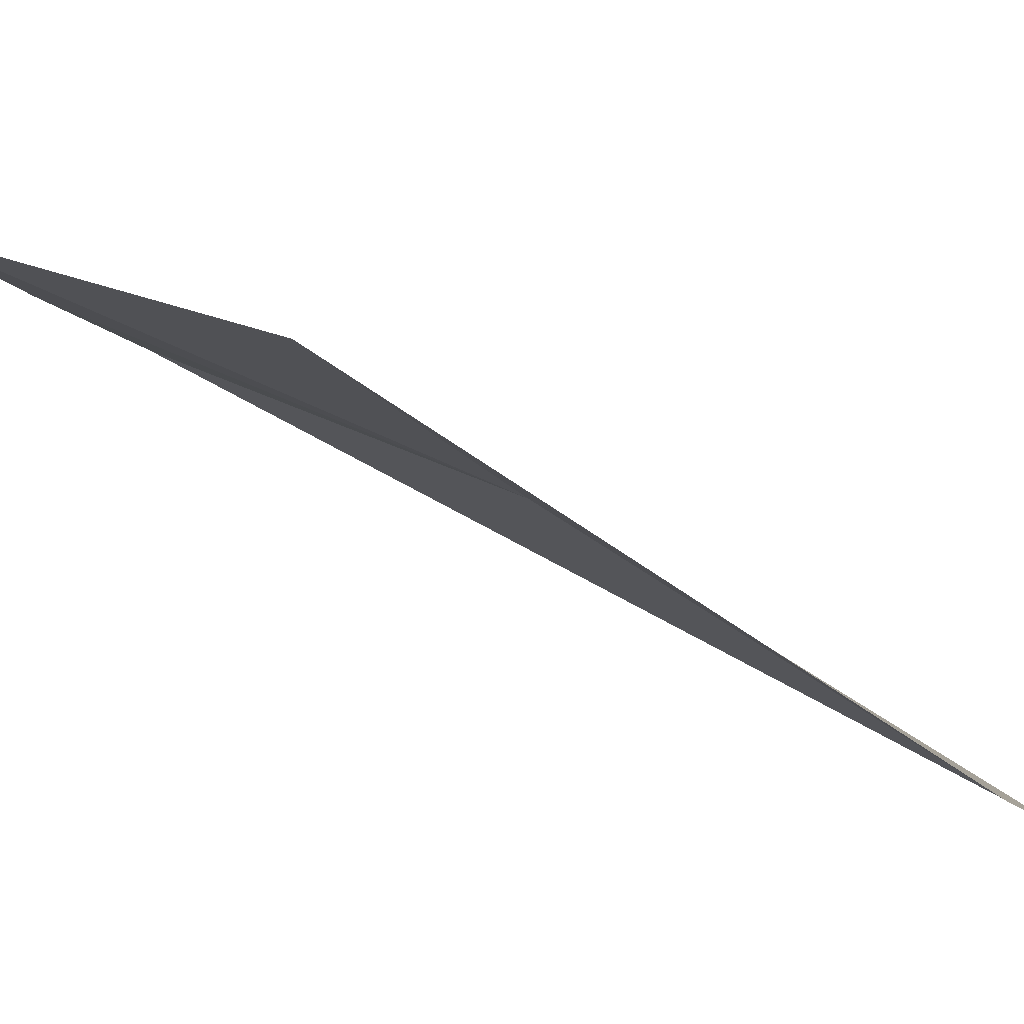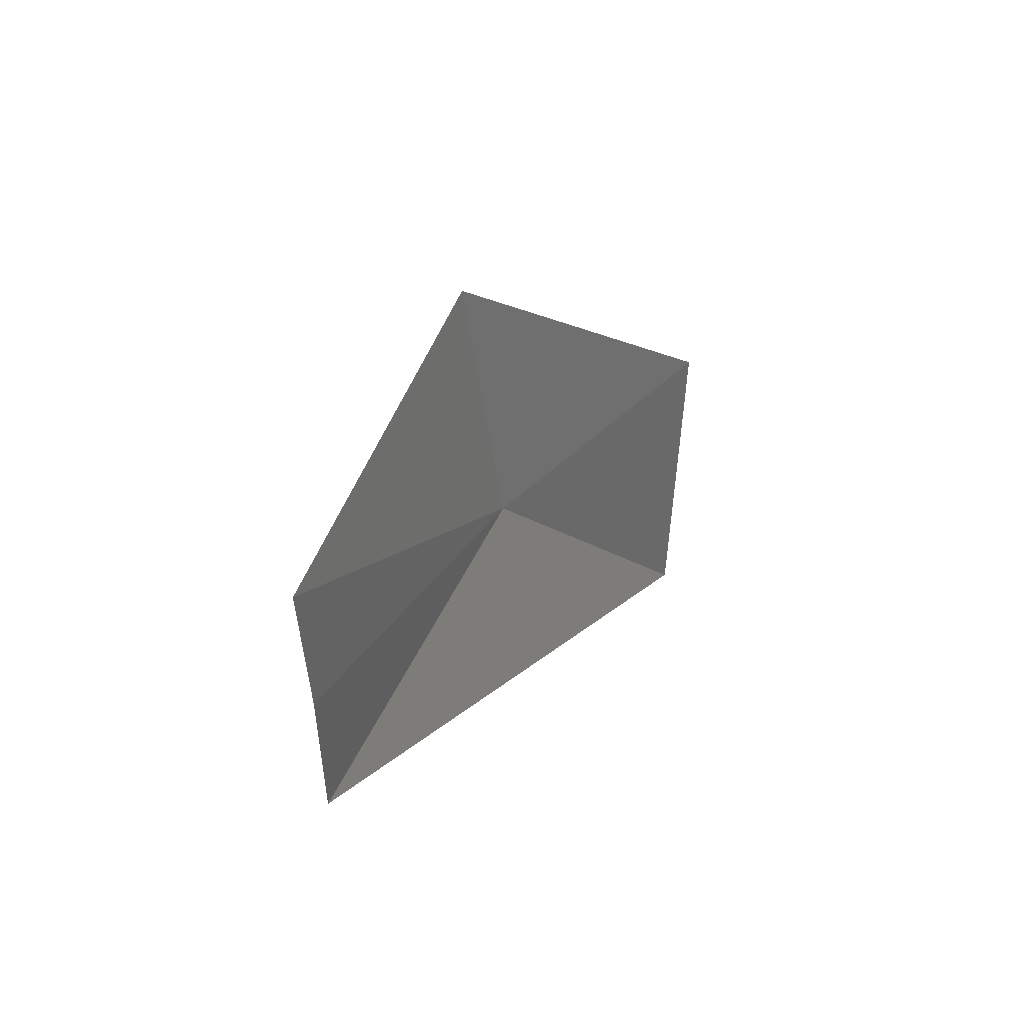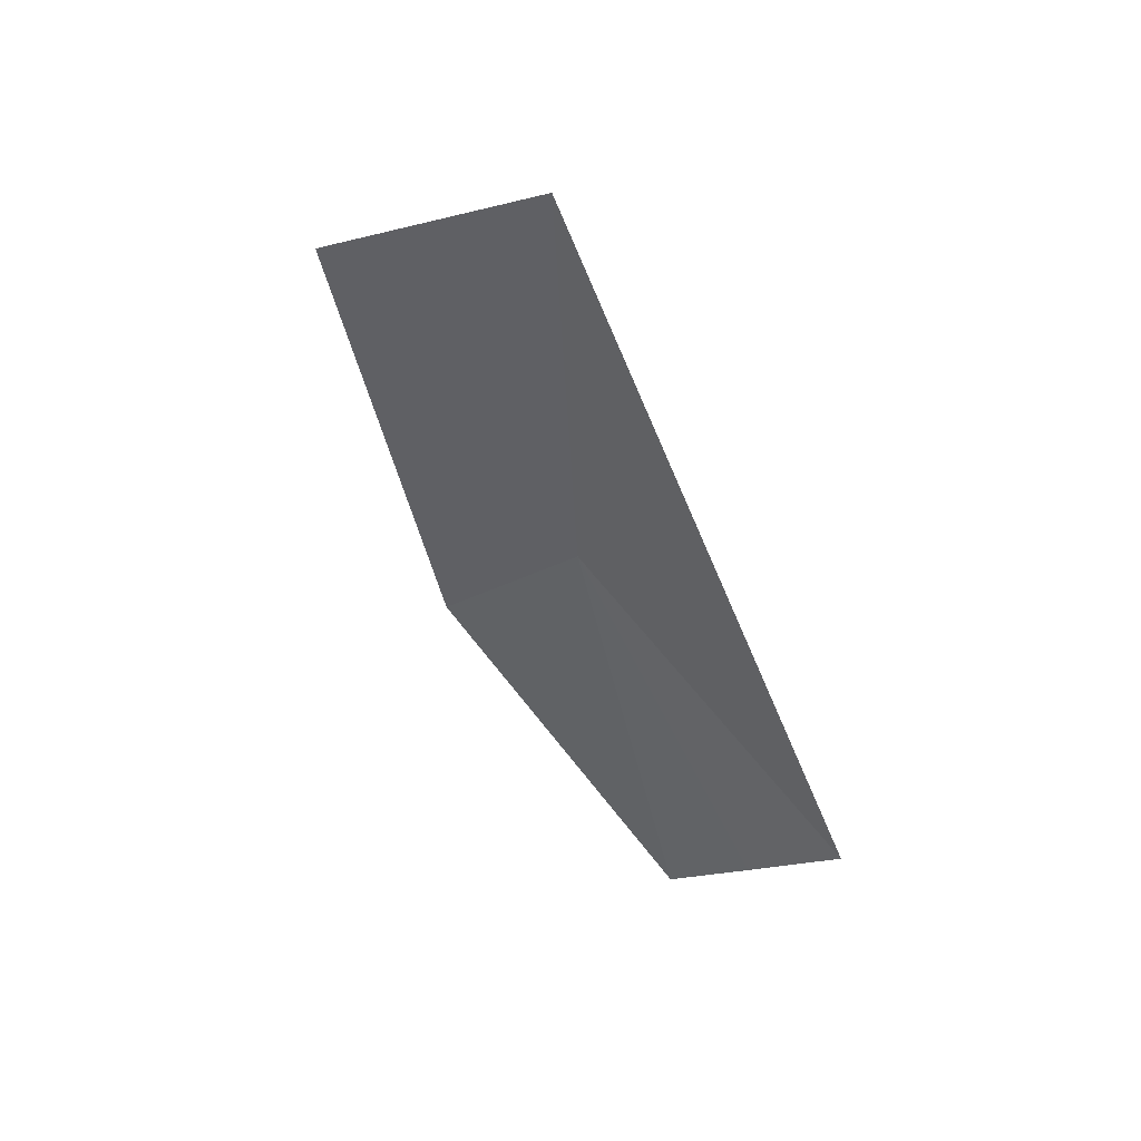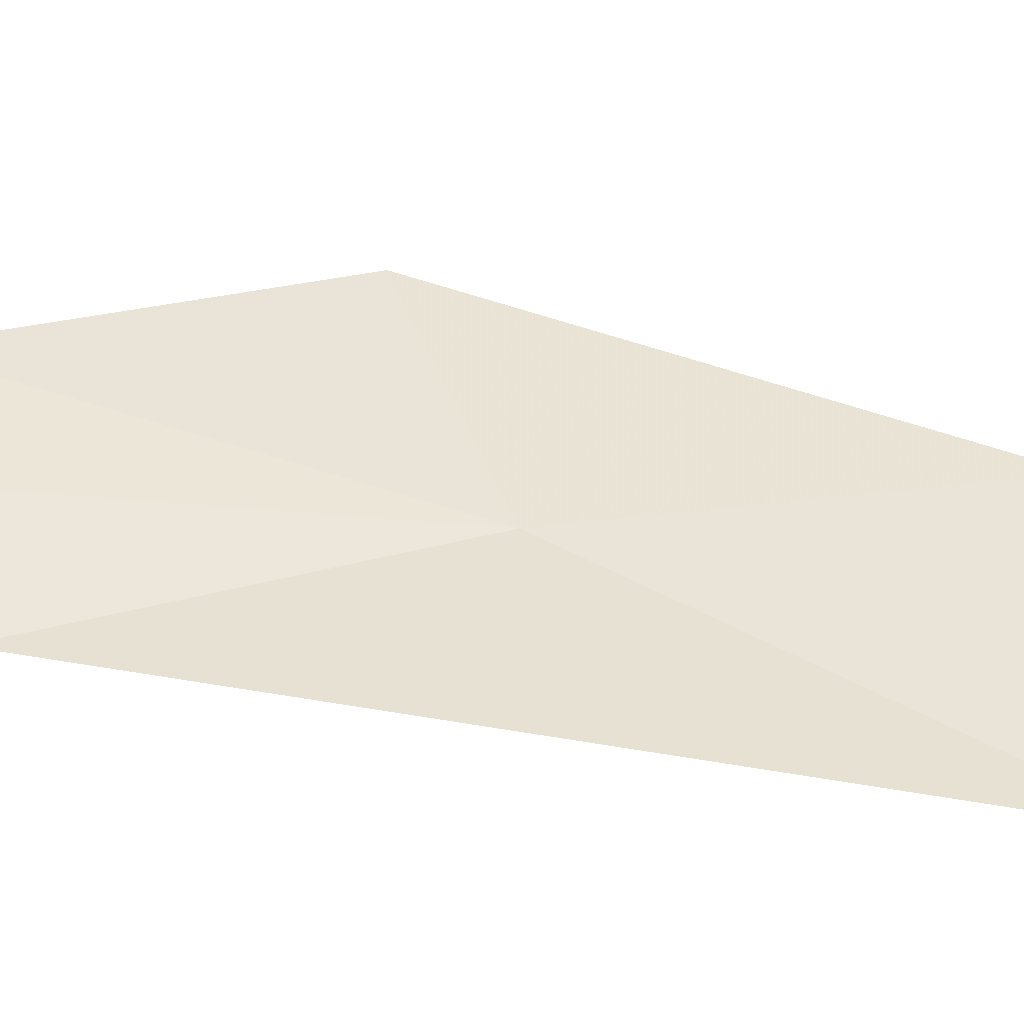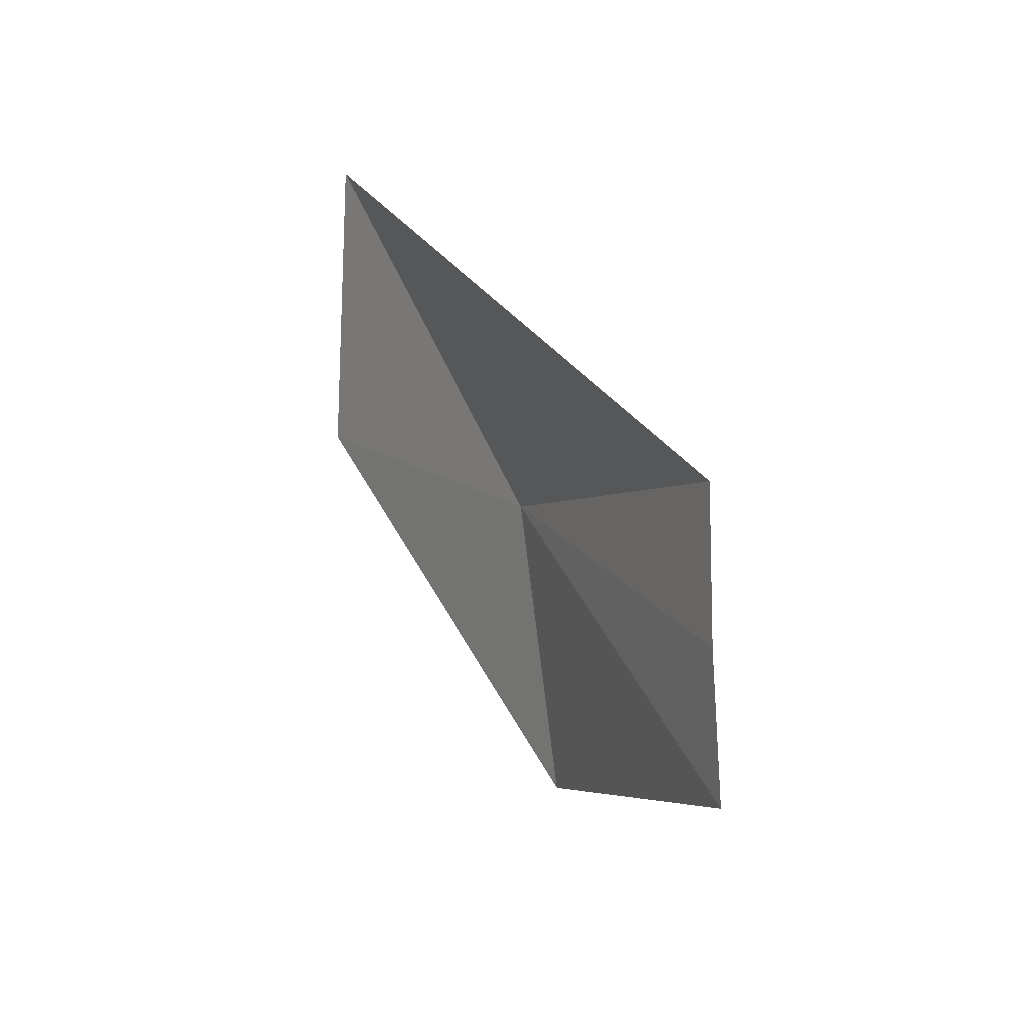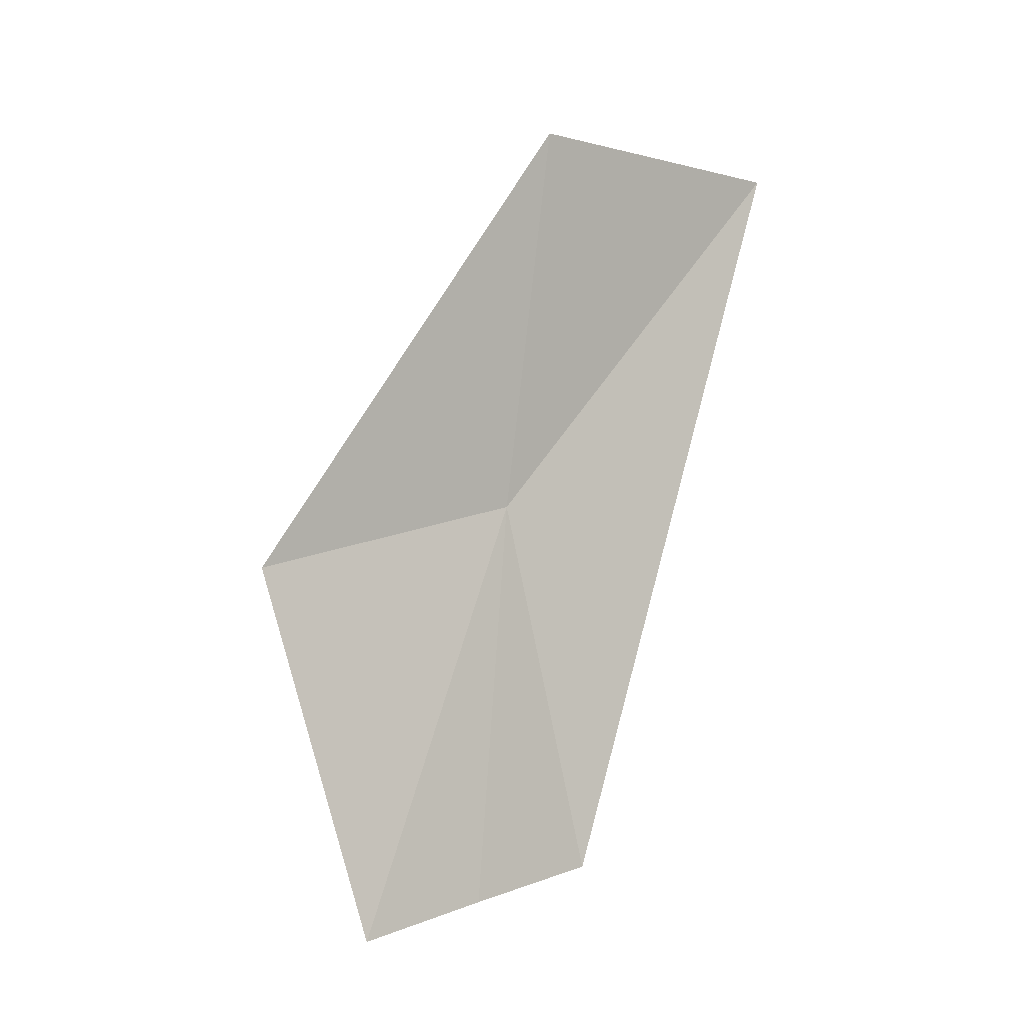
<metadata>
{"format":"obj","ext":"obj","renderer":"f3d","projection":"perspective","resolution":1024,"background":"white","views":[{"elev":58.2,"azim":90.9,"up":"+Z"},{"elev":-73.6,"azim":18.5,"up":"+Y"},{"elev":22.4,"azim":158.2,"up":"+Y"},{"elev":-70.0,"azim":58.3,"up":"+Z"},{"elev":-59.1,"azim":-161.5,"up":"+Y"},{"elev":-34.7,"azim":75.5,"up":"+Y"}]}
</metadata>
<code>
v 10.04 114.4 1.269
v 9.319 112.3 1.763
v 9.165 112.6 1.186
v 10.26 113.7 2.504
v 11.18 115.9 1.34
v 8.983 113 0.5928
v 10.66 116.4 1.127e-06
f 1 3 2
f 1 2 4
f 1 4 5
f 1 6 3
f 1 5 7
f 1 7 6

</code>
